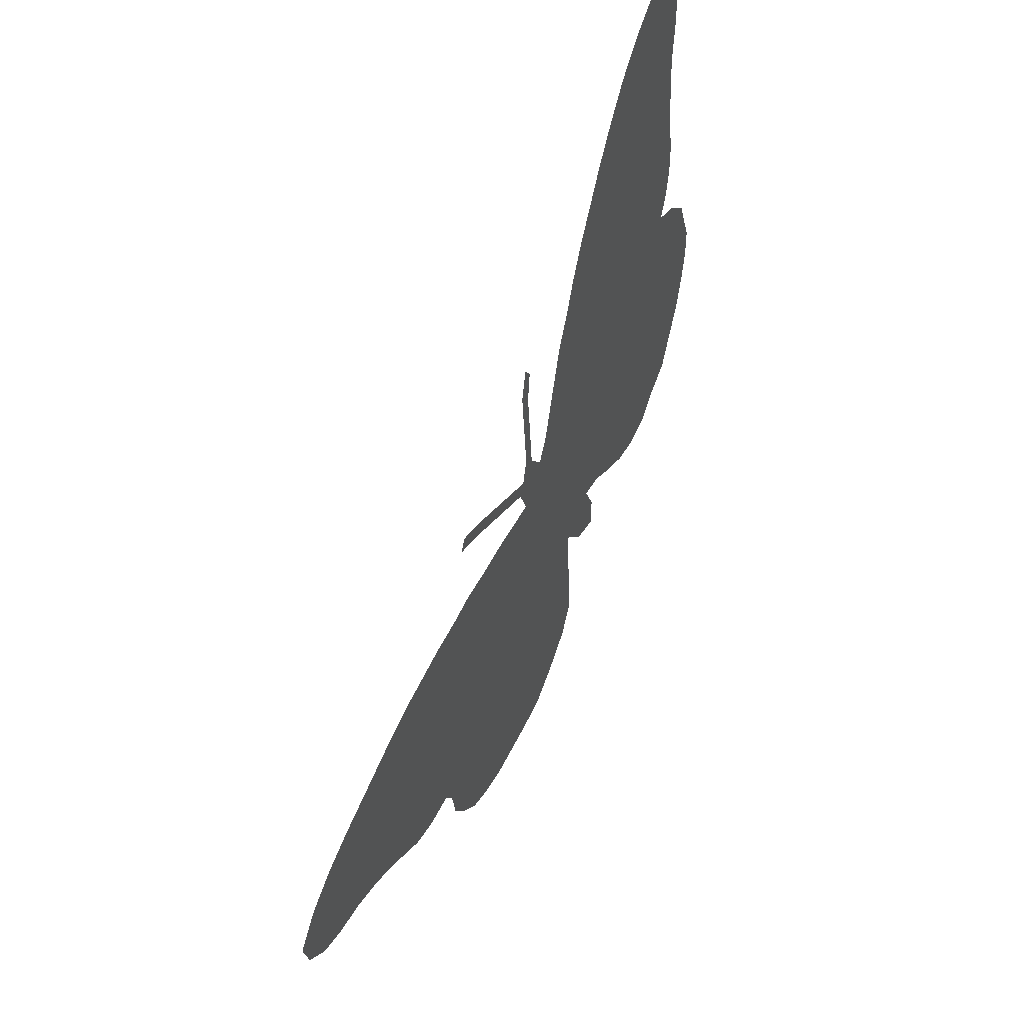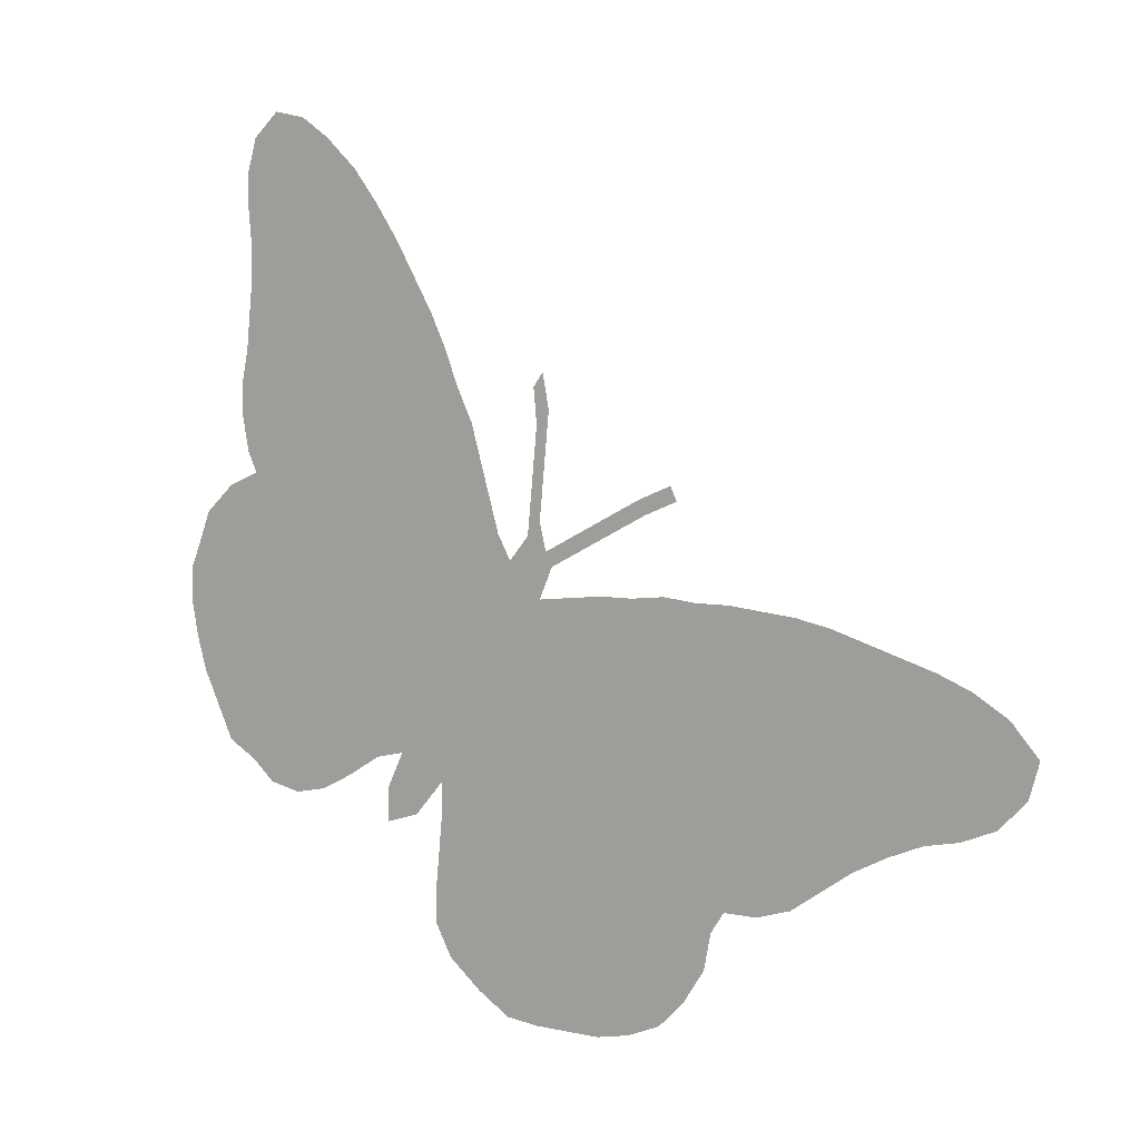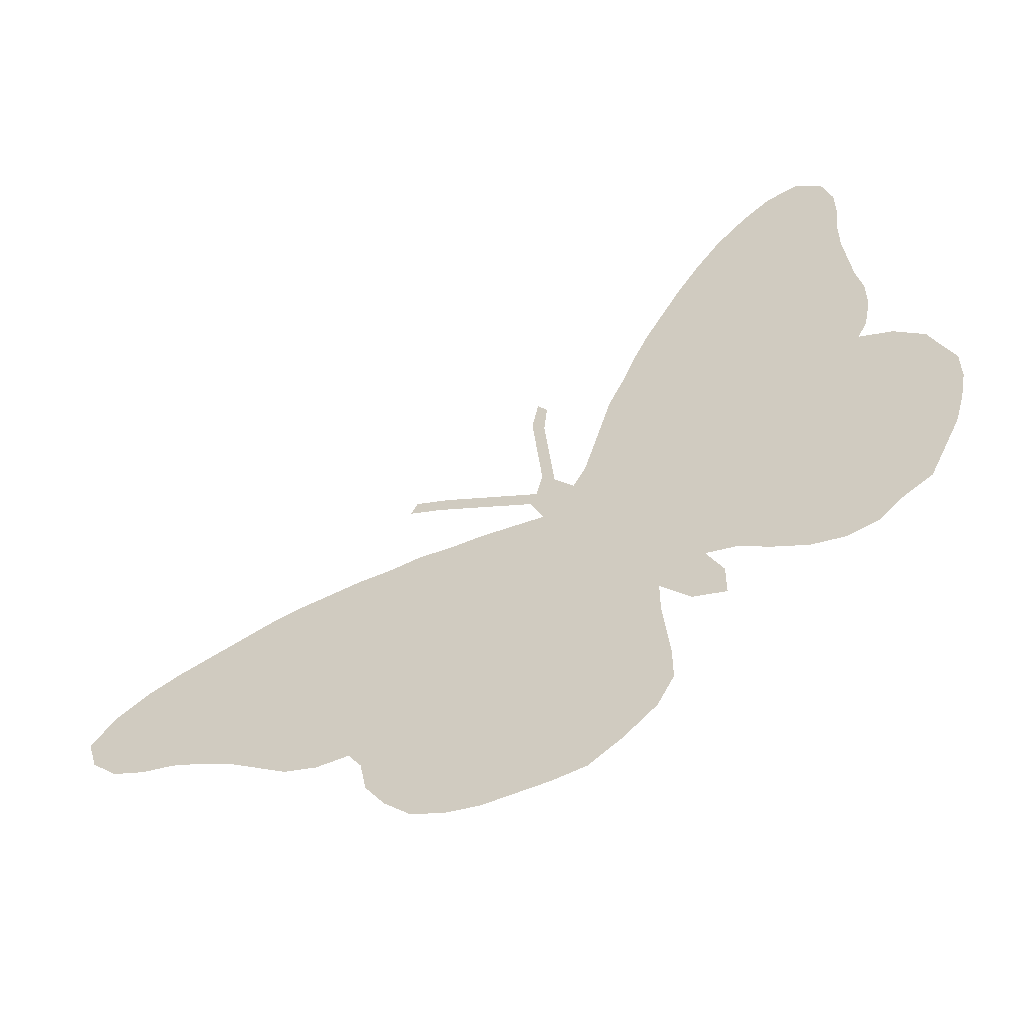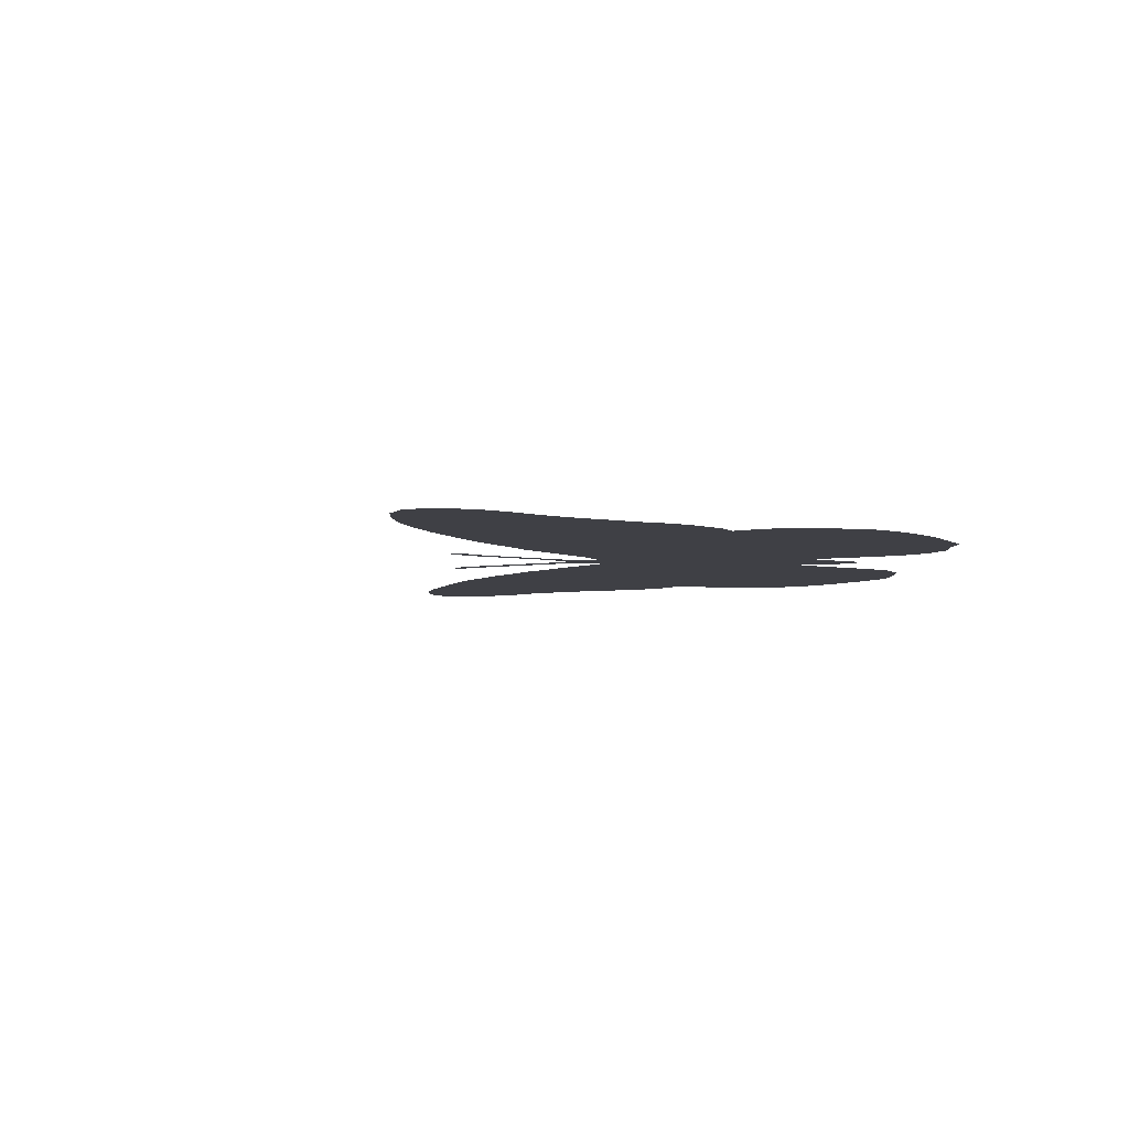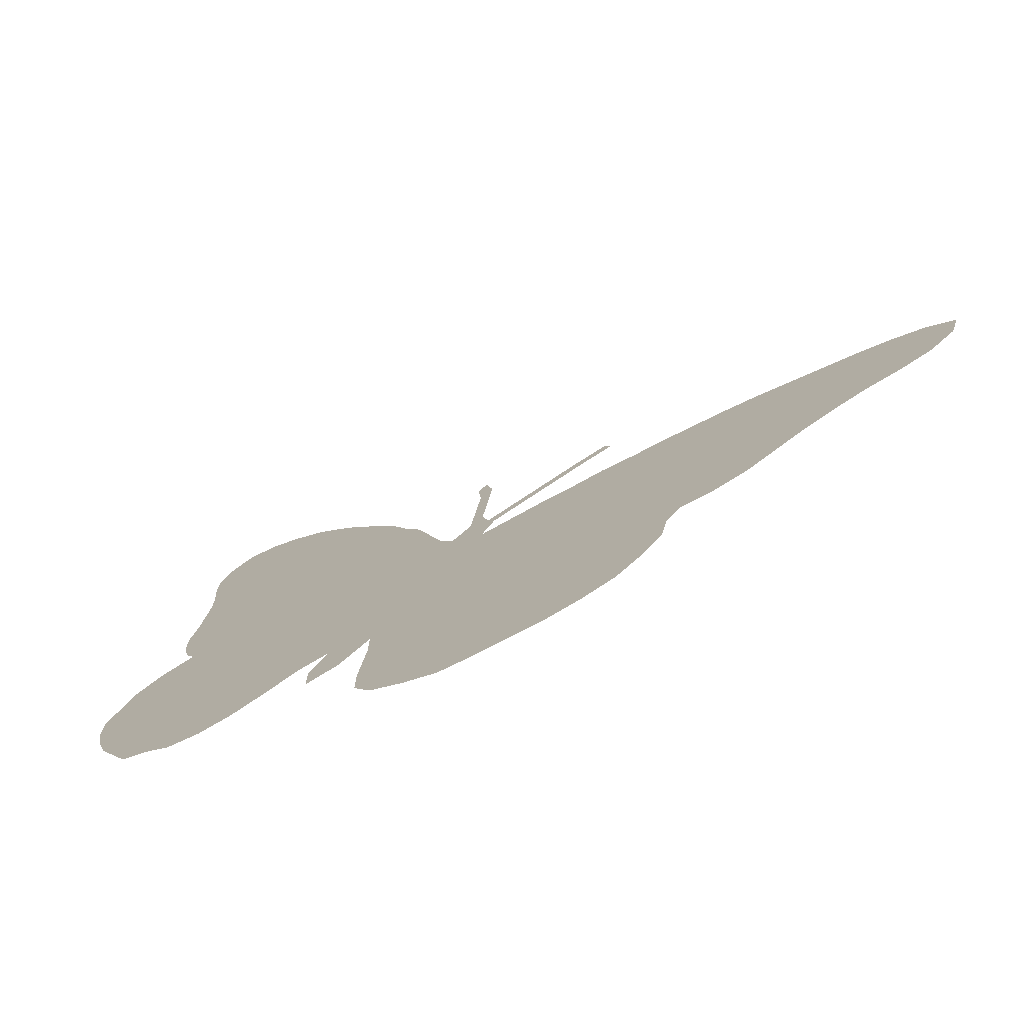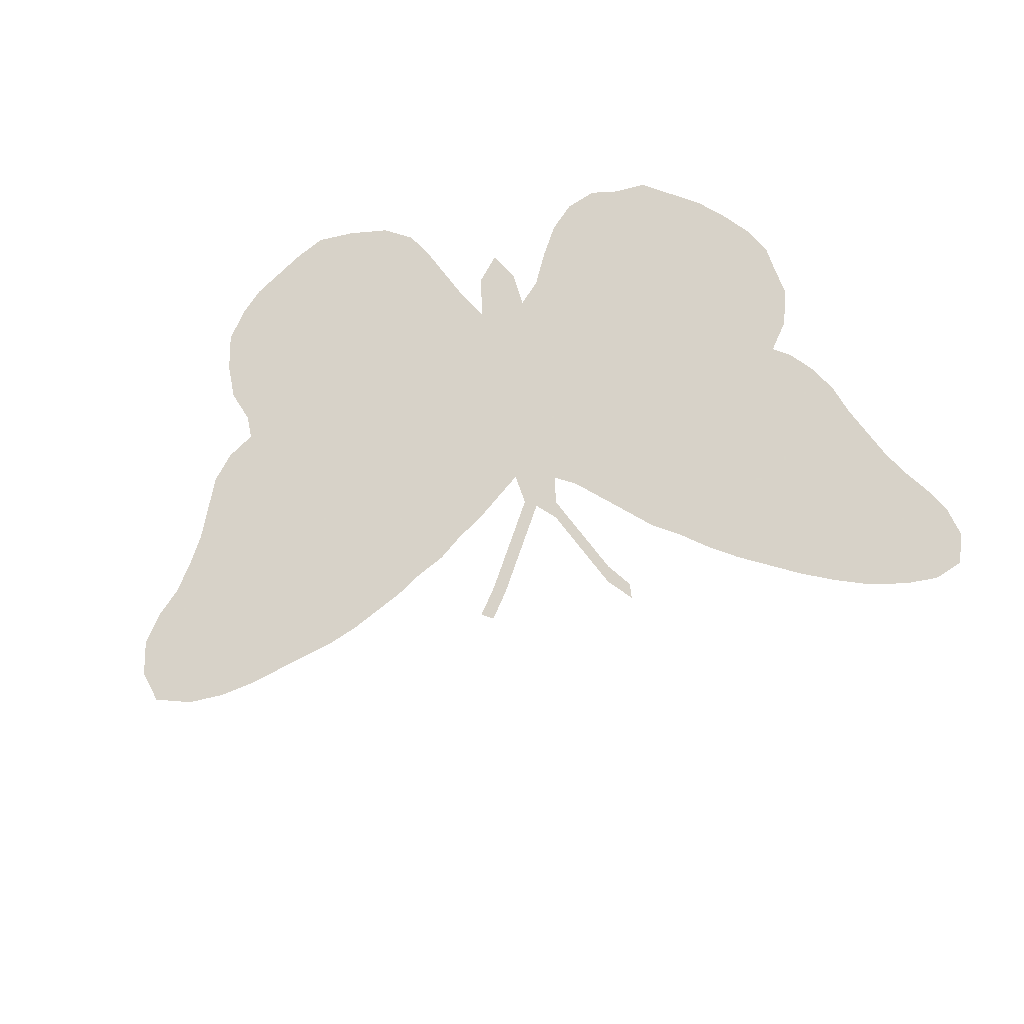
<metadata>
{"format":"obj","ext":"obj","renderer":"f3d","projection":"perspective","resolution":1024,"background":"white","views":[{"elev":50.6,"azim":114.8,"up":"+Y"},{"elev":5.1,"azim":35.8,"up":"+Y"},{"elev":-55.1,"azim":-155.2,"up":"+Y"},{"elev":-5.2,"azim":-125.8,"up":"+Z"},{"elev":-75.9,"azim":27.7,"up":"+Y"},{"elev":77.3,"azim":136.0,"up":"+Z"}]}
</metadata>
<code>
v 0.01087 0.4565 0
v 0.02536 0.4928 0
v 0.05797 0.5217 0
v 0.0942 0.5362 0
v 0.08333 0.558 0
v 0.07609 0.5942 0
v 0.07609 0.6304 0
v 0.08333 0.6667 0
v 0.08696 0.7029 0
v 0.09058 0.7391 0
v 0.09058 0.7754 0
v 0.08696 0.8116 0
v 0.08696 0.8478 0
v 0.09783 0.8841 0
v 0.1268 0.9094 0
v 0.163 0.9022 0
v 0.1956 0.8804 0
v 0.2319 0.8478 0
v 0.2609 0.8116 0
v 0.2862 0.7754 0
v 0.308 0.7391 0
v 0.3297 0.7029 0
v 0.3478 0.6667 0
v 0.3623 0.6304 0
v 0.3804 0.5942 0
v 0.3913 0.558 0
v 0.4022 0.5217 0
v 0.413 0.4855 0
v 0.4275 0.4601 0
v 0.4493 0.4855 0
v 0.4529 0.5217 0
v 0.4565 0.558 0
v 0.4601 0.5942 0
v 0.4565 0.6304 0
v 0.4674 0.6449 0
v 0.4746 0.6087 0
v 0.471 0.5725 0
v 0.4674 0.5362 0
v 0.4638 0.5 0
v 0.471 0.471 0
v 0.5072 0.4891 0
v 0.5435 0.5072 0
v 0.5797 0.5254 0
v 0.6159 0.5399 0
v 0.6232 0.5254 0
v 0.587 0.5109 0
v 0.5507 0.4928 0
v 0.5145 0.4746 0
v 0.4783 0.4565 0
v 0.4638 0.4239 0
v 0.5 0.4275 0
v 0.5362 0.4312 0
v 0.5725 0.4312 0
v 0.6087 0.4348 0
v 0.6449 0.4312 0
v 0.6812 0.4312 0
v 0.7174 0.4275 0
v 0.7536 0.4239 0
v 0.7899 0.4167 0
v 0.8261 0.4058 0
v 0.8623 0.3949 0
v 0.8985 0.3841 0
v 0.9348 0.3696 0
v 0.971 0.3478 0
v 1 0.3152 0
v 0.9891 0.279 0
v 0.9601 0.25 0
v 0.9239 0.2355 0
v 0.8877 0.2283 0
v 0.8515 0.2138 0
v 0.8152 0.1956 0
v 0.7826 0.1739 0
v 0.75 0.1522 0
v 0.7138 0.1413 0
v 0.6775 0.1413 0
v 0.663 0.1196 0
v 0.6558 0.08333 0
v 0.6341 0.05072 0
v 0.6051 0.02174 0
v 0.5688 0.007246 0
v 0.5326 0 0
v 0.4964 0 0
v 0.4601 0 0
v 0.4239 0.003623 0
v 0.3877 0.02536 0
v 0.3514 0.05435 0
v 0.3333 0.08696 0
v 0.3333 0.1232 0
v 0.337 0.1594 0
v 0.3406 0.1956 0
v 0.3406 0.2319 0
v 0.308 0.1956 0
v 0.2717 0.1848 0
v 0.2717 0.221 0
v 0.2899 0.2572 0
v 0.2572 0.25 0
v 0.221 0.2283 0
v 0.1848 0.2101 0
v 0.1485 0.2029 0
v 0.1123 0.2101 0
v 0.08696 0.2319 0
v 0.05435 0.25 0
v 0.03623 0.2862 0
v 0.01812 0.3225 0
v 0.007246 0.3587 0
v 0 0.3949 0
v 0 0.4312 0
f 14 16 15
f 61 70 69
f 63 69 68
f 43 46 44
f 44 46 45
f 57 75 72
f 57 72 58
f 61 69 62
f 62 69 63
f 63 68 67
f 12 18 17
f 34 36 35
f 1 107 106
f 82 89 83
f 82 90 89
f 54 75 55
f 53 75 54
f 50 91 51
f 51 91 75
f 60 70 61
f 55 75 56
f 56 75 57
f 58 71 59
f 58 72 71
f 60 71 70
f 59 71 60
f 64 67 66
f 63 67 64
f 64 66 65
f 99 101 100
f 101 103 102
f 12 17 13
f 13 16 14
f 13 17 16
f 11 18 12
f 7 23 8
f 8 21 9
f 10 19 11
f 11 19 18
f 97 103 101
f 52 75 53
f 51 75 52
f 76 90 82
f 76 78 77
f 75 91 76
f 76 91 90
f 1 106 105
f 1 105 4
f 33 36 34
f 31 39 38
f 30 39 31
f 29 50 49
f 8 23 22
f 8 22 21
f 10 20 19
f 9 20 10
f 9 21 20
f 4 105 96
f 96 105 104
f 96 104 103
f 96 103 97
f 98 101 99
f 97 101 98
f 83 85 84
f 83 89 85
f 30 40 39
f 29 40 30
f 29 49 40
f 72 75 73
f 73 75 74
f 76 82 81
f 6 23 7
f 4 23 6
f 1 4 3
f 1 3 2
f 33 37 36
f 4 24 23
f 4 25 24
f 4 27 26
f 4 26 25
f 50 95 91
f 29 95 50
f 4 96 95
f 76 80 78
f 76 81 80
f 78 80 79
f 4 6 5
f 32 37 33
f 32 38 37
f 31 38 32
f 28 95 29
f 4 28 27
f 4 95 28
f 91 95 92
f 92 95 94
f 92 94 93
f 86 88 87
f 85 89 88
f 85 88 86
f 43 47 46
f 42 47 43
f 40 49 41
f 41 49 48
f 41 47 42
f 41 48 47

</code>
